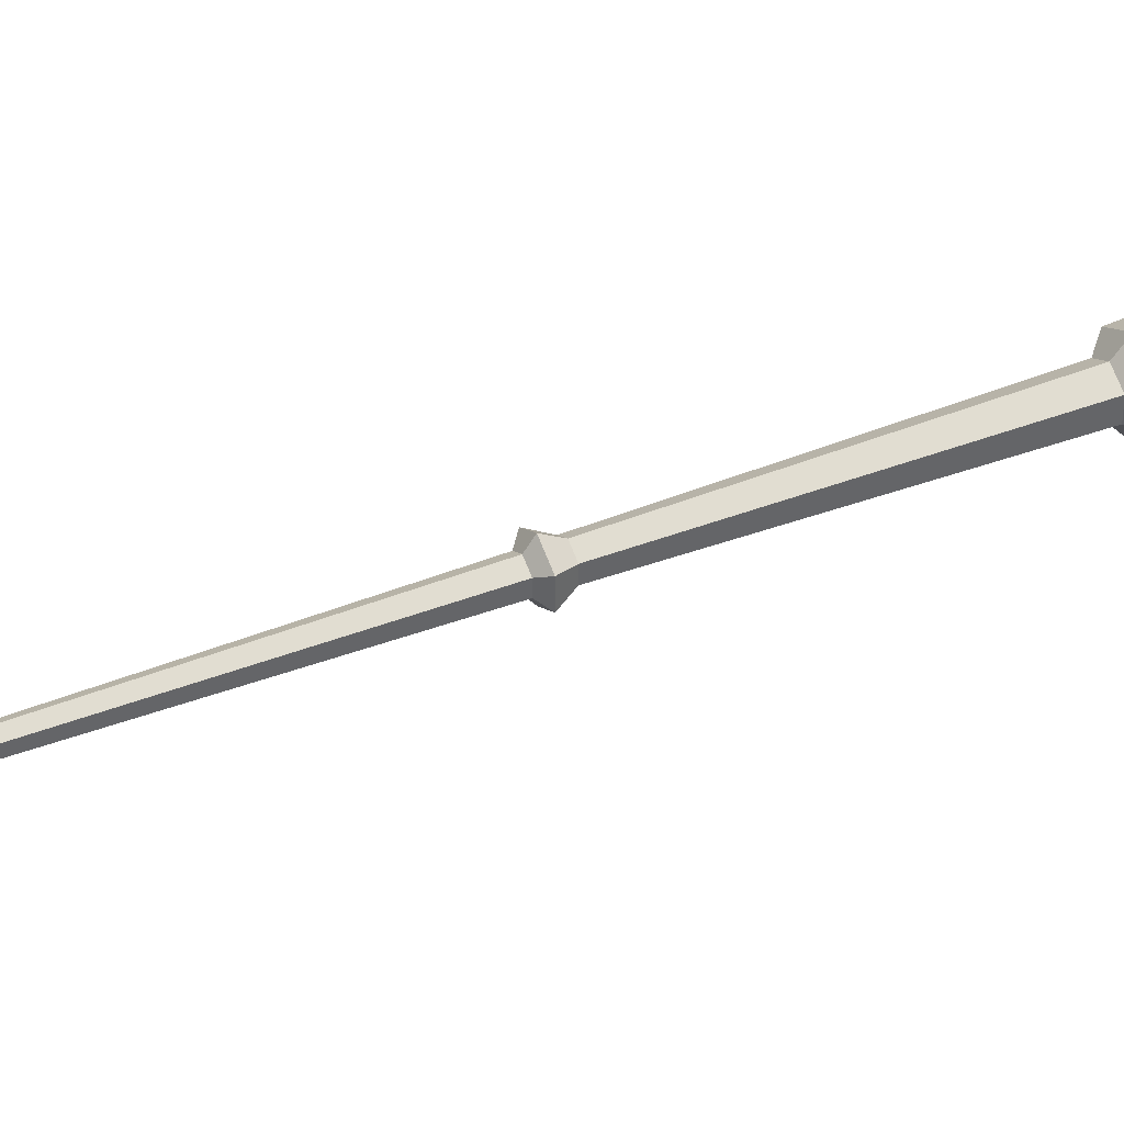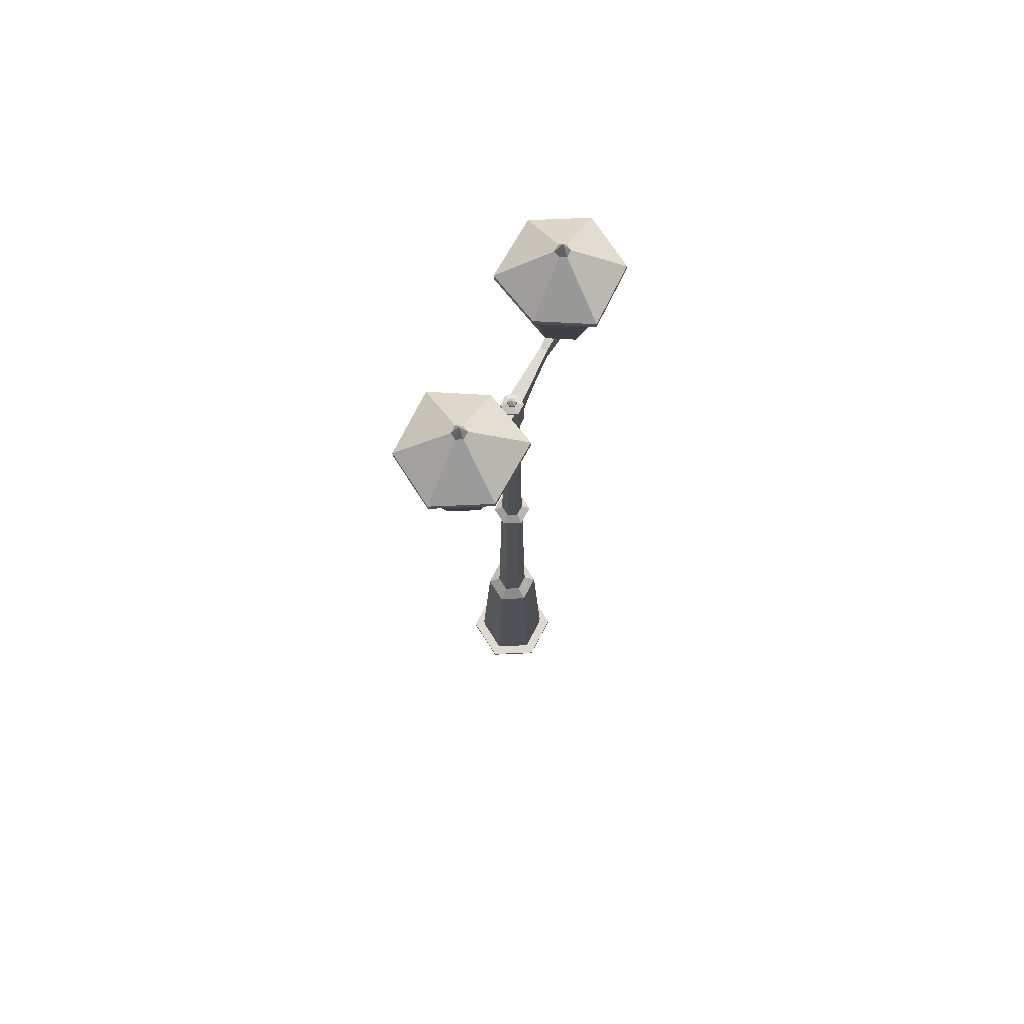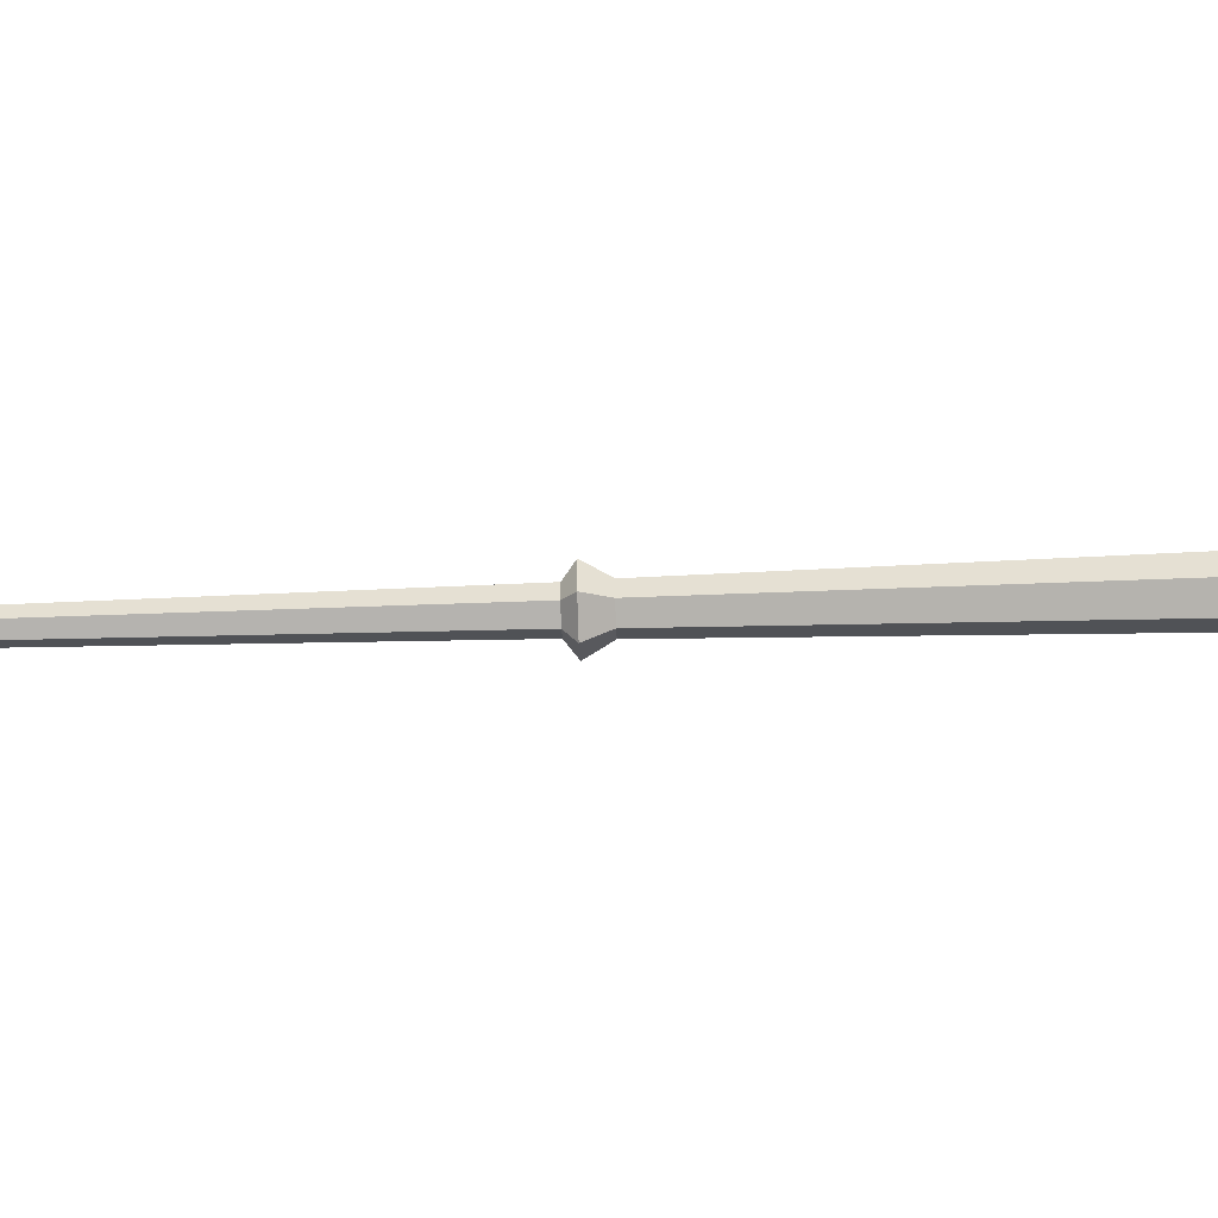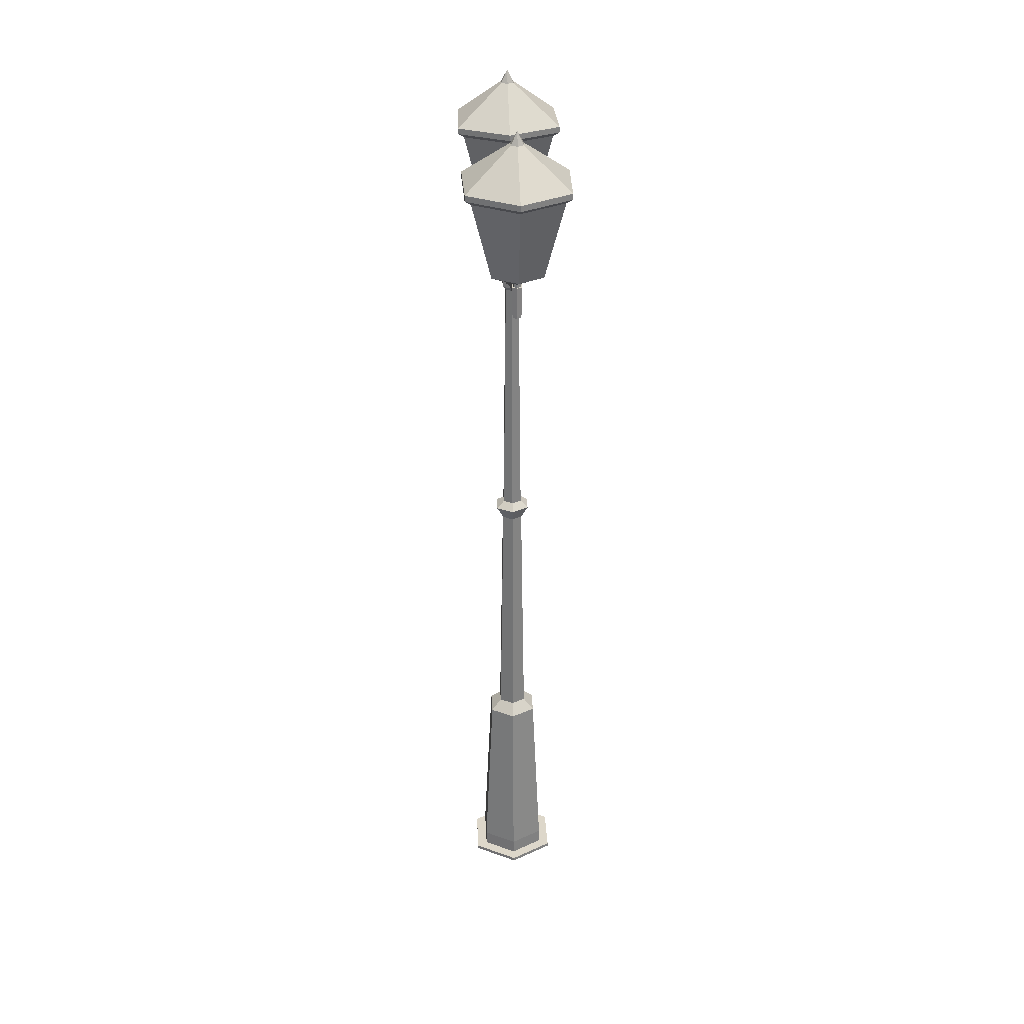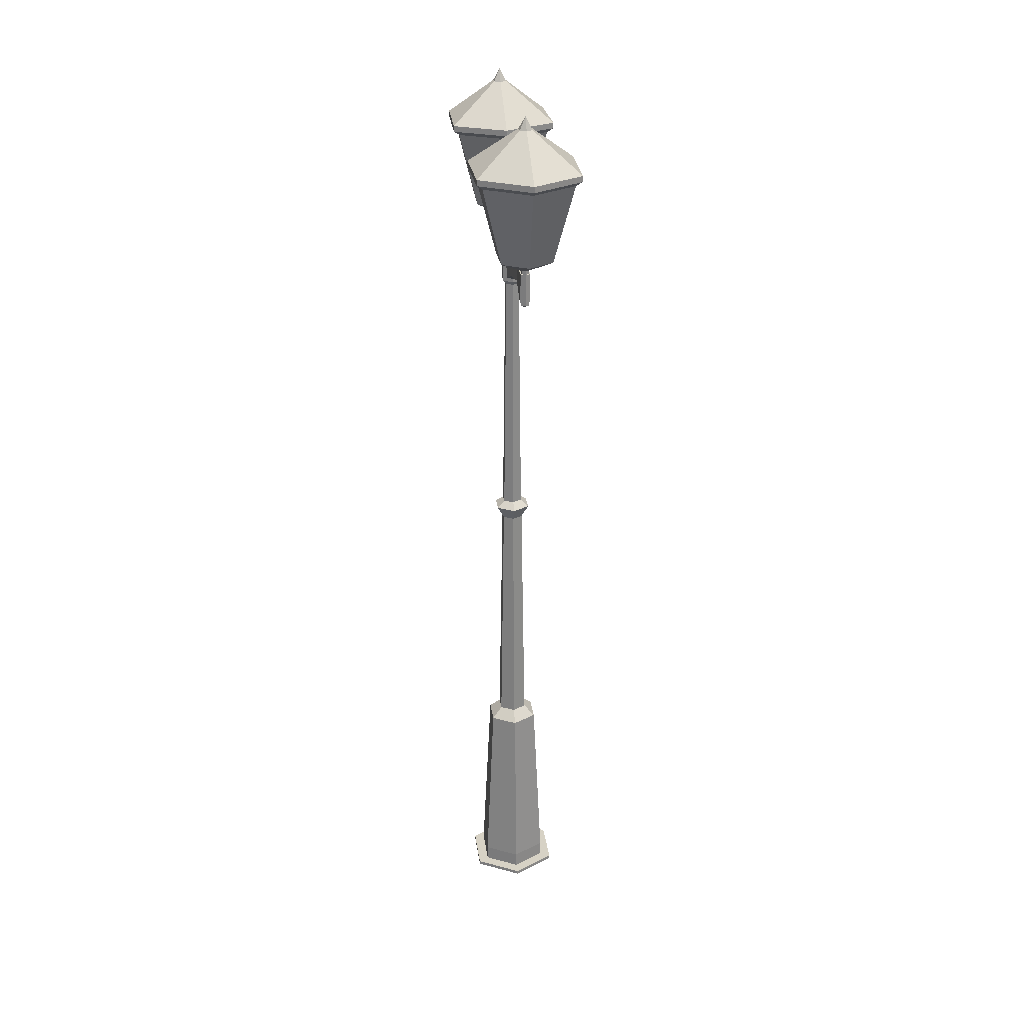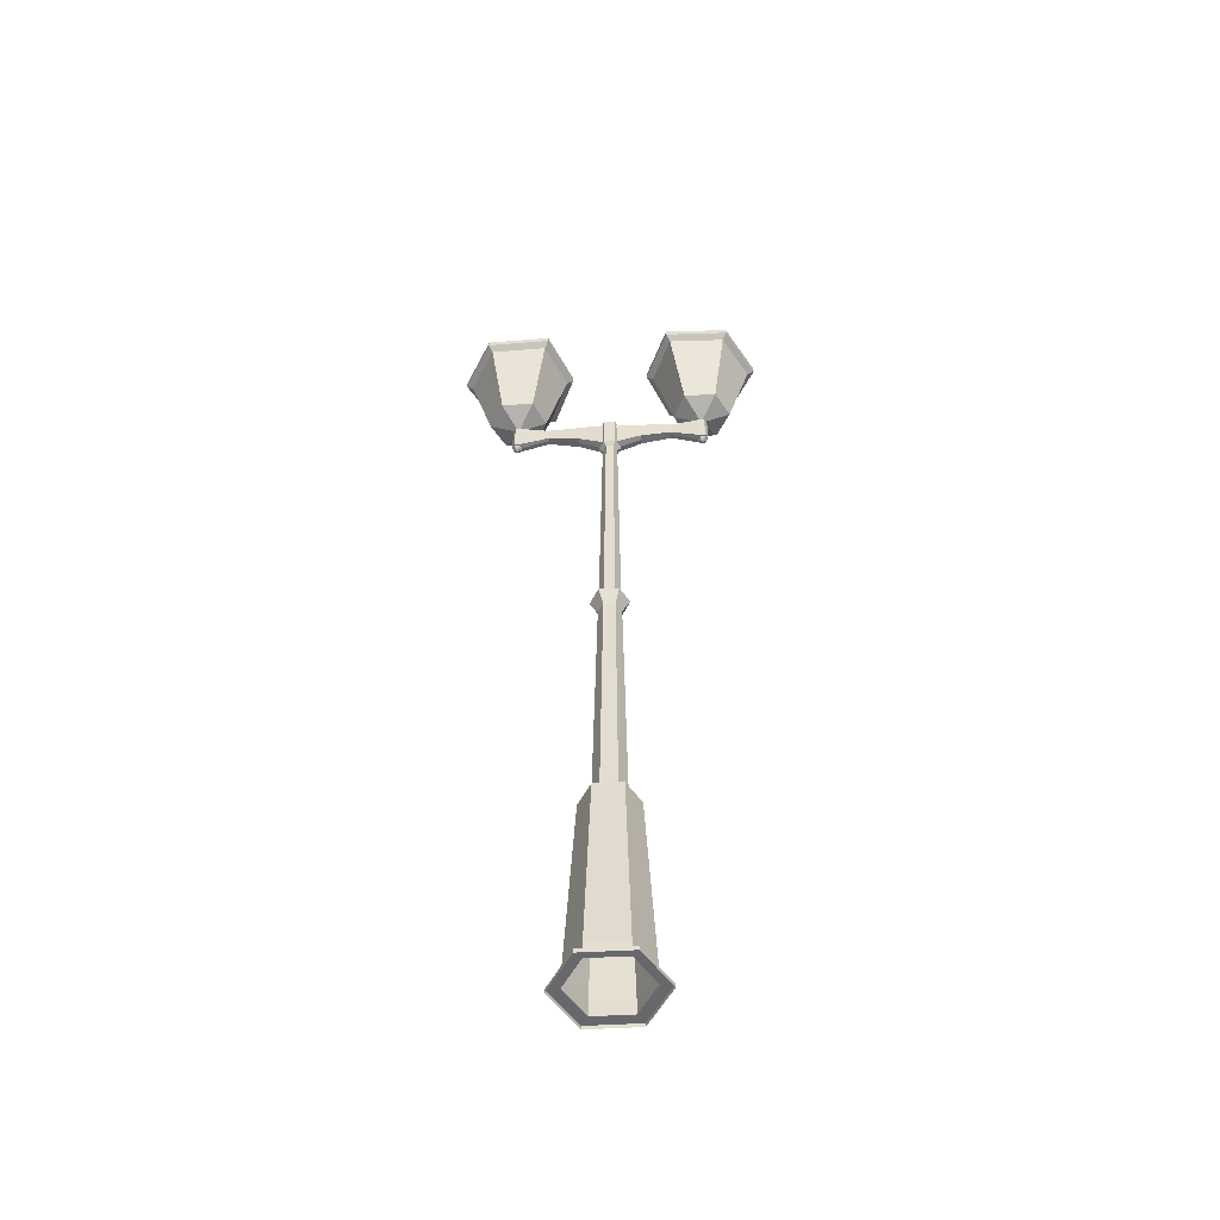
<metadata>
{"format":"obj","ext":"obj","renderer":"f3d","projection":"perspective","resolution":1024,"background":"white","views":[{"elev":40.7,"azim":-115.7,"up":"+Z"},{"elev":71.0,"azim":27.5,"up":"+Y"},{"elev":-50.6,"azim":-87.9,"up":"+Z"},{"elev":30.9,"azim":-2.9,"up":"+Y"},{"elev":27.5,"azim":172.4,"up":"+Y"},{"elev":-52.3,"azim":-86.5,"up":"+Y"}]}
</metadata>
<code>
o Cylinder.047
v 0 2.616 -9.571
v 0.1149 0.07004 -9.61
v 0.02333 2.616 -9.557
v 0.02333 2.616 -9.53
v -0.02333 2.616 -9.53
v -0.02333 2.616 -9.557
v 0 1.652 -9.584
v 0.03498 1.652 -9.564
v 0.03498 1.652 -9.523
v 0 1.652 -9.503
v -0.03498 1.652 -9.523
v -0.03498 1.652 -9.564
v 0 1.724 -9.581
v 0.03274 1.724 -9.563
v 0.03274 1.724 -9.525
v -0.03274 1.724 -9.525
v 0.05924 1.701 -9.578
v 0.04837 0.7643 -9.572
v -0.04837 0.7643 -9.572
v 0.1149 0.01513 -9.61
v -0.1149 0.01513 -9.61
v 0.1519 0.01513 -9.456
v -0.1519 0.01513 -9.456
v -0.1519 0.001639 -9.456
v -0.1519 0.001639 -9.631
v 0.02371 2.643 -9.569
v 0 2.643 -9.583
v -0.03422 2.63 -9.524
v -0.02371 2.643 -9.569
v 0.02371 2.754 -9.569
v 0 2.754 -9.583
v 0.03422 2.762 -9.524
v -0.03422 2.762 -9.524
v -0.02371 2.754 -9.569
v 0.01335 2.77 -9.536
v 0 2.77 -9.528
v -0.01335 2.77 -9.551
v 0 2.784 -9.559
v 0 2.797 -9.544
v 0 2.63 -9.583
v -0.03422 2.63 -9.563
v 0.03422 2.762 -9.563
v 0 2.762 -9.583
v -0.03422 2.762 -9.563
v 0 2.668 -9.87
v 0 2.771 -9.871
v 0.01325 2.668 -9.877
v -0.01325 2.668 -9.877
v 0.01279 2.771 -9.877
v -0.01279 2.771 -9.877
v -0.0185 2.754 -9.672
v -0.01299 2.754 -9.775
v -0.01299 2.704 -9.771
v -0.0185 2.683 -9.659
v 0.0185 2.754 -9.672
v 0.01299 2.754 -9.775
v 0 2.754 -9.775
v 0 2.754 -9.672
v 0 2.683 -9.659
v 0 2.704 -9.771
v 0.01299 2.704 -9.771
v 0.0185 2.683 -9.659
v -0 2.771 -9.9
v 0.01241 2.771 -9.893
v -0.01241 2.771 -9.893
v -0 2.668 -9.902
v 0.01345 2.668 -9.894
v -0.01345 2.668 -9.894
v 0.01742 2.668 -9.874
v -0 2.668 -9.866
v -0.01742 2.668 -9.874
v -0.01769 2.668 -9.896
v -0 2.668 -9.906
v 0.01769 2.668 -9.896
v 0.01325 2.655 -9.877
v 0 2.655 -9.87
v -0.01325 2.655 -9.877
v -0.01345 2.655 -9.894
v -0 2.655 -9.902
v 0.01345 2.655 -9.894
v 0 2.647 -9.886
v 0.01742 2.771 -9.874
v -0 2.771 -9.866
v -0.01742 2.771 -9.874
v 0.0169 2.771 -9.896
v -0 2.771 -9.906
v -0.0169 2.771 -9.896
v 0.01279 2.783 -9.877
v 0 2.783 -9.872
v -0.01279 2.783 -9.877
v 0.01241 2.783 -9.893
v -0 2.783 -9.9
v -0.01241 2.783 -9.893
v 0.09269 2.826 -9.827
v -0 2.825 -9.785
v -0.09269 2.826 -9.827
v 0.0899 2.825 -9.941
v -0 2.825 -9.993
v -0.0899 2.825 -9.941
v 0.1623 3.106 -9.783
v -0 3.105 -9.709
v -0.1623 3.106 -9.783
v 0.1574 3.105 -9.983
v -0 3.105 -10.07
v -0.1574 3.105 -9.983
v 0.1837 3.123 -9.769
v -0 3.121 -9.686
v -0.1837 3.123 -9.769
v 0.1781 3.122 -9.996
v -0 3.122 -10.1
v -0.1781 3.122 -9.996
v 0.1837 3.144 -9.769
v -0 3.142 -9.686
v -0.1837 3.144 -9.769
v 0.1781 3.142 -9.996
v -0 3.142 -10.1
v -0.1781 3.142 -9.996
v 0.02239 3.277 -9.872
v -0 3.276 -9.862
v -0.02239 3.277 -9.872
v 0.02171 3.276 -9.9
v -0 3.276 -9.912
v -0.02171 3.276 -9.9
v -0 3.322 -9.886
v 0 0.07004 -9.411
v 0 2.616 -9.517
v 0.1149 0.07004 -9.477
v 0 0.07004 -9.676
v -0.1149 0.07004 -9.61
v -0.1149 0.07004 -9.477
v 0 0.7272 -9.446
v 0.08497 0.7272 -9.495
v 0.08497 0.7272 -9.593
v 0 0.7272 -9.642
v -0.08497 0.7272 -9.593
v -0.08497 0.7272 -9.495
v 0 1.724 -9.506
v -0.03274 1.724 -9.563
v 0.05924 1.701 -9.509
v 0 1.701 -9.612
v -0.05924 1.701 -9.578
v -0.05924 1.701 -9.509
v 0 1.701 -9.475
v 0.04837 0.7643 -9.516
v 0 0.7643 -9.599
v -0.04837 0.7643 -9.516
v 0 0.7643 -9.488
v 0 0.01513 -9.411
v 0.1149 0.01513 -9.477
v 0 0.01513 -9.676
v -0.1149 0.01513 -9.477
v 0 0.01513 -9.368
v 0.1519 0.01513 -9.631
v 0 0.01513 -9.719
v -0.1519 0.01513 -9.631
v 0 0.001639 -9.368
v 0.1519 0.001639 -9.456
v 0.1519 0.001639 -9.631
v 0 0.001639 -9.719
v 0.02371 2.643 -9.518
v 0 2.643 -9.504
v 0.03422 2.63 -9.563
v -0.02371 2.643 -9.518
v 0.02371 2.754 -9.518
v 0 2.754 -9.504
v -0.02371 2.754 -9.518
v 0.01335 2.77 -9.551
v 0 2.77 -9.559
v -0.01335 2.77 -9.536
v 0.01335 2.784 -9.536
v 0 2.784 -9.528
v 0.01335 2.784 -9.551
v -0.01335 2.784 -9.551
v -0.01335 2.784 -9.536
v 0.03422 2.63 -9.524
v 0 2.63 -9.504
v 0 2.762 -9.504
v 0 2.668 -9.217
v 0 2.771 -9.216
v 0.01325 2.668 -9.21
v -0.01325 2.668 -9.21
v 0.01279 2.771 -9.21
v -0.01279 2.771 -9.21
v -0.0185 2.754 -9.415
v -0.01299 2.754 -9.313
v -0.01299 2.704 -9.317
v -0.0185 2.683 -9.428
v 0.0185 2.754 -9.415
v 0.01299 2.754 -9.313
v 0 2.754 -9.312
v 0 2.754 -9.415
v 0 2.683 -9.428
v 0 2.704 -9.317
v 0.01299 2.704 -9.317
v 0.0185 2.683 -9.428
v -0 2.771 -9.187
v 0.01241 2.771 -9.194
v -0.01241 2.771 -9.194
v -0 2.668 -9.186
v 0.01345 2.668 -9.193
v -0.01345 2.668 -9.193
v 0.01742 2.668 -9.213
v -0 2.668 -9.222
v -0.01742 2.668 -9.213
v -0.01769 2.668 -9.191
v -0 2.668 -9.181
v 0.01769 2.668 -9.191
v 0.01325 2.655 -9.21
v 0 2.655 -9.217
v -0.01325 2.655 -9.21
v -0.01345 2.655 -9.193
v -0 2.655 -9.186
v 0.01345 2.655 -9.193
v 0 2.647 -9.202
v 0.01742 2.771 -9.213
v -0 2.771 -9.221
v -0.01742 2.771 -9.213
v 0.0169 2.771 -9.191
v -0 2.771 -9.182
v -0.0169 2.771 -9.191
v 0.01279 2.783 -9.21
v 0 2.783 -9.216
v -0.01279 2.783 -9.21
v 0.01241 2.783 -9.194
v -0 2.783 -9.187
v -0.01241 2.783 -9.194
v 0.09269 2.826 -9.261
v -0 2.825 -9.303
v -0.09269 2.826 -9.261
v 0.0899 2.825 -9.146
v -0 2.825 -9.094
v -0.0899 2.825 -9.146
v 0.1623 3.106 -9.305
v -0 3.105 -9.378
v -0.1623 3.106 -9.305
v 0.1574 3.105 -9.104
v -0 3.105 -9.013
v -0.1574 3.105 -9.104
v 0.1837 3.123 -9.318
v -0 3.121 -9.401
v -0.1837 3.123 -9.318
v 0.1781 3.122 -9.091
v -0 3.122 -8.988
v -0.1781 3.122 -9.091
v 0.1837 3.144 -9.318
v -0 3.142 -9.401
v -0.1837 3.144 -9.318
v 0.1781 3.142 -9.091
v -0 3.142 -8.988
v -0.1781 3.142 -9.091
v 0.02239 3.277 -9.215
v -0 3.276 -9.225
v -0.02239 3.277 -9.215
v 0.02171 3.276 -9.188
v -0 3.276 -9.175
v -0.02171 3.276 -9.188
v -0 3.322 -9.201
f 13 1 3 14
f 14 3 4 15
f 15 4 126 137
f 137 126 5 16
f 6 5 28 41
f 16 5 6 138
f 138 6 1 13
f 2 133 132 127
f 128 134 133 2
f 19 12 7 145
f 146 11 12 19
f 147 10 11 146
f 144 9 10 147
f 18 8 9 144
f 145 7 8 18
f 141 138 13 140
f 142 16 138 141
f 143 137 16 142
f 139 15 137 143
f 17 14 15 139
f 140 13 14 17
f 7 140 17 8
f 8 17 139 9
f 9 139 143 10
f 10 143 142 11
f 11 142 141 12
f 12 141 140 7
f 134 145 18 133
f 133 18 144 132
f 136 146 19 135
f 135 19 145 134
f 151 21 155 23
f 129 128 150 21
f 2 127 149 20
f 130 129 21 151
f 128 2 20 150
f 155 154 159 25
f 149 148 152 22
f 150 20 153 154
f 21 150 154 155
f 148 151 23 152
f 20 149 22 153
f 152 23 24 156
f 153 22 157 158
f 23 155 25 24
f 22 152 156 157
f 41 28 33 44
f 3 1 40 162
f 126 4 175 176
f 1 6 41 40
f 5 126 176 28
f 4 3 162 175
f 43 44 37 168
f 176 175 32 177
f 57 56 82 83
f 53 52 84 71
f 28 176 177 33
f 175 162 42 32
f 169 36 171 174
f 33 177 36 169
f 32 42 167 35
f 44 33 169 37
f 177 32 35 36
f 42 43 168 167
f 35 167 172 170
f 37 169 174 173
f 36 35 170 171
f 167 168 38 172
f 168 37 173 38
f 172 38 39
f 38 173 39
f 27 26 162 40
f 29 27 40 41
f 30 31 43 42
f 31 34 44 43
f 34 29 41 44
f 26 30 42 162
f 61 60 70 69
f 56 61 69 82
f 52 57 83 84
f 60 53 71 70
f 27 29 54 59
f 59 54 53 60
f 34 31 58 51
f 51 58 57 52
f 30 26 62 55
f 55 62 61 56
f 26 27 59 62
f 62 59 60 61
f 29 34 51 54
f 54 51 52 53
f 31 30 55 58
f 58 55 56 57
f 48 68 78 77
f 74 85 82 69
f 71 84 87 72
f 86 85 74 73
f 73 72 87 86
f 45 47 69 70
f 48 45 70 71
f 66 68 72 73
f 67 66 73 74
f 47 67 74 69
f 68 48 71 72
f 79 80 81
f 66 67 80 79
f 45 48 77 76
f 67 47 75 80
f 68 66 79 78
f 47 45 76 75
f 76 77 81
f 80 75 81
f 78 79 81
f 75 76 81
f 77 78 81
f 63 65 93 92
f 49 46 83 82
f 46 50 84 83
f 64 49 82 85
f 63 64 85 86
f 65 63 86 87
f 50 65 87 84
f 91 92 98 97
f 49 64 91 88
f 46 49 88 89
f 65 50 90 93
f 64 63 92 91
f 50 46 89 90
f 94 97 103 100
f 90 89 95 96
f 92 93 99 98
f 88 91 97 94
f 89 88 94 95
f 93 90 96 99
f 102 101 107 108
f 95 94 100 101
f 99 96 102 105
f 97 98 104 103
f 96 95 101 102
f 98 99 105 104
f 107 106 112 113
f 104 105 111 110
f 100 103 109 106
f 101 100 106 107
f 105 102 108 111
f 103 104 110 109
f 116 117 123 122
f 111 108 114 117
f 109 110 116 115
f 108 107 113 114
f 110 111 117 116
f 106 109 115 112
f 123 120 124
f 112 115 121 118
f 113 112 118 119
f 117 114 120 123
f 115 116 122 121
f 114 113 119 120
f 121 122 124
f 120 119 124
f 122 123 124
f 118 121 124
f 119 118 124
f 130 125 131 136
f 129 130 136 135
f 128 129 135 134
f 125 127 132 131
f 131 132 144 147
f 136 131 147 146
f 130 151 148 125
f 125 148 149 127
f 153 158 159 154
f 40 43 42 162
f 190 216 215 189
f 186 204 217 185
f 41 44 43 40
f 170 39 171
f 171 39 174
f 172 39 170
f 174 39 173
f 161 176 175 160
f 163 28 176 161
f 164 32 177 165
f 165 177 33 166
f 166 33 28 163
f 160 175 32 164
f 194 202 203 193
f 189 215 202 194
f 185 217 216 190
f 193 203 204 186
f 161 192 187 163
f 192 193 186 187
f 166 184 191 165
f 184 185 190 191
f 164 188 195 160
f 188 189 194 195
f 160 195 192 161
f 195 194 193 192
f 163 187 184 166
f 187 186 185 184
f 165 191 188 164
f 191 190 189 188
f 181 210 211 201
f 207 202 215 218
f 204 205 220 217
f 219 206 207 218
f 206 219 220 205
f 178 203 202 180
f 181 204 203 178
f 199 206 205 201
f 200 207 206 199
f 180 202 207 200
f 201 205 204 181
f 212 214 213
f 199 212 213 200
f 178 209 210 181
f 200 213 208 180
f 201 211 212 199
f 180 208 209 178
f 209 214 210
f 213 214 208
f 211 214 212
f 208 214 209
f 210 214 211
f 196 225 226 198
f 182 215 216 179
f 179 216 217 183
f 197 218 215 182
f 196 219 218 197
f 198 220 219 196
f 183 217 220 198
f 224 230 231 225
f 182 221 224 197
f 179 222 221 182
f 198 226 223 183
f 197 224 225 196
f 183 223 222 179
f 227 233 236 230
f 223 229 228 222
f 225 231 232 226
f 221 227 230 224
f 222 228 227 221
f 226 232 229 223
f 235 241 240 234
f 228 234 233 227
f 232 238 235 229
f 230 236 237 231
f 229 235 234 228
f 231 237 238 232
f 240 246 245 239
f 237 243 244 238
f 233 239 242 236
f 234 240 239 233
f 238 244 241 235
f 236 242 243 237
f 249 255 256 250
f 244 250 247 241
f 242 248 249 243
f 241 247 246 240
f 243 249 250 244
f 239 245 248 242
f 256 257 253
f 245 251 254 248
f 246 252 251 245
f 250 256 253 247
f 248 254 255 249
f 247 253 252 246
f 254 257 255
f 253 257 252
f 255 257 256
f 251 257 254
f 252 257 251

</code>
